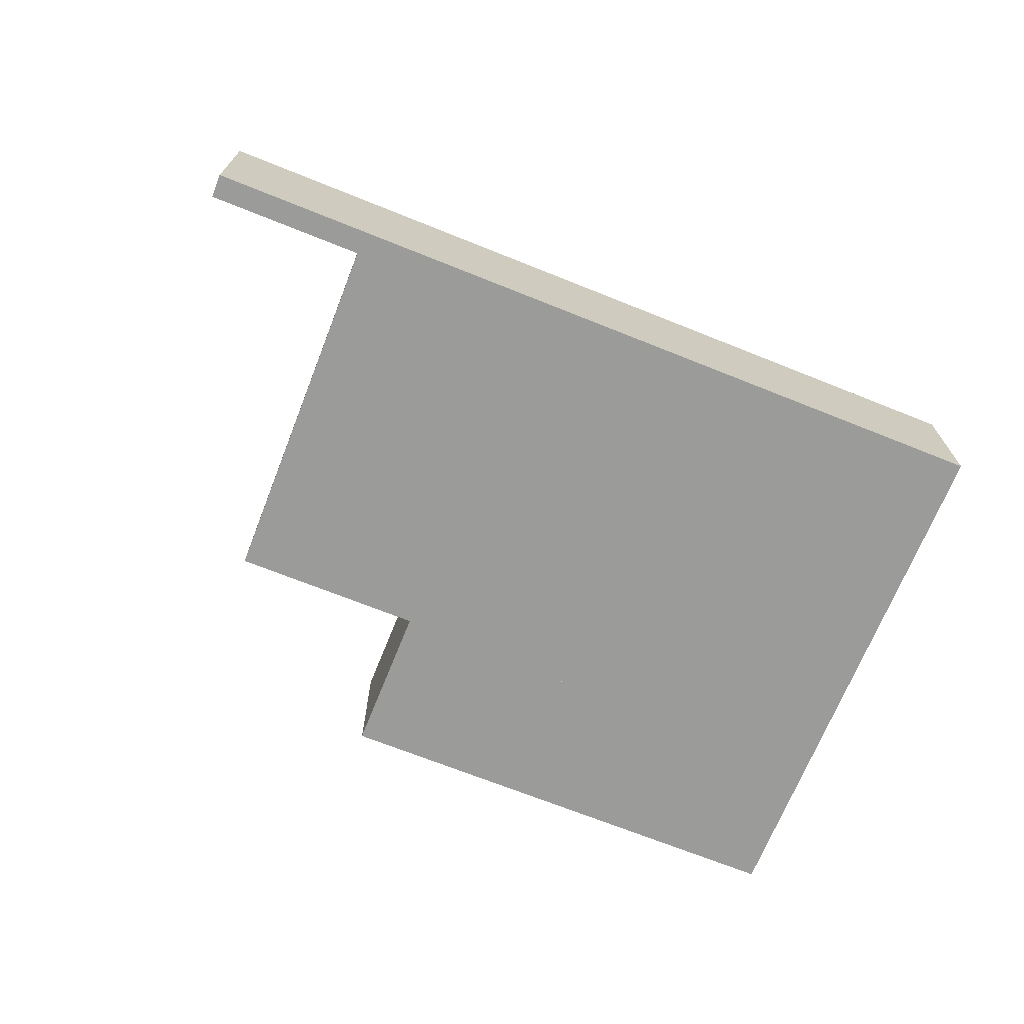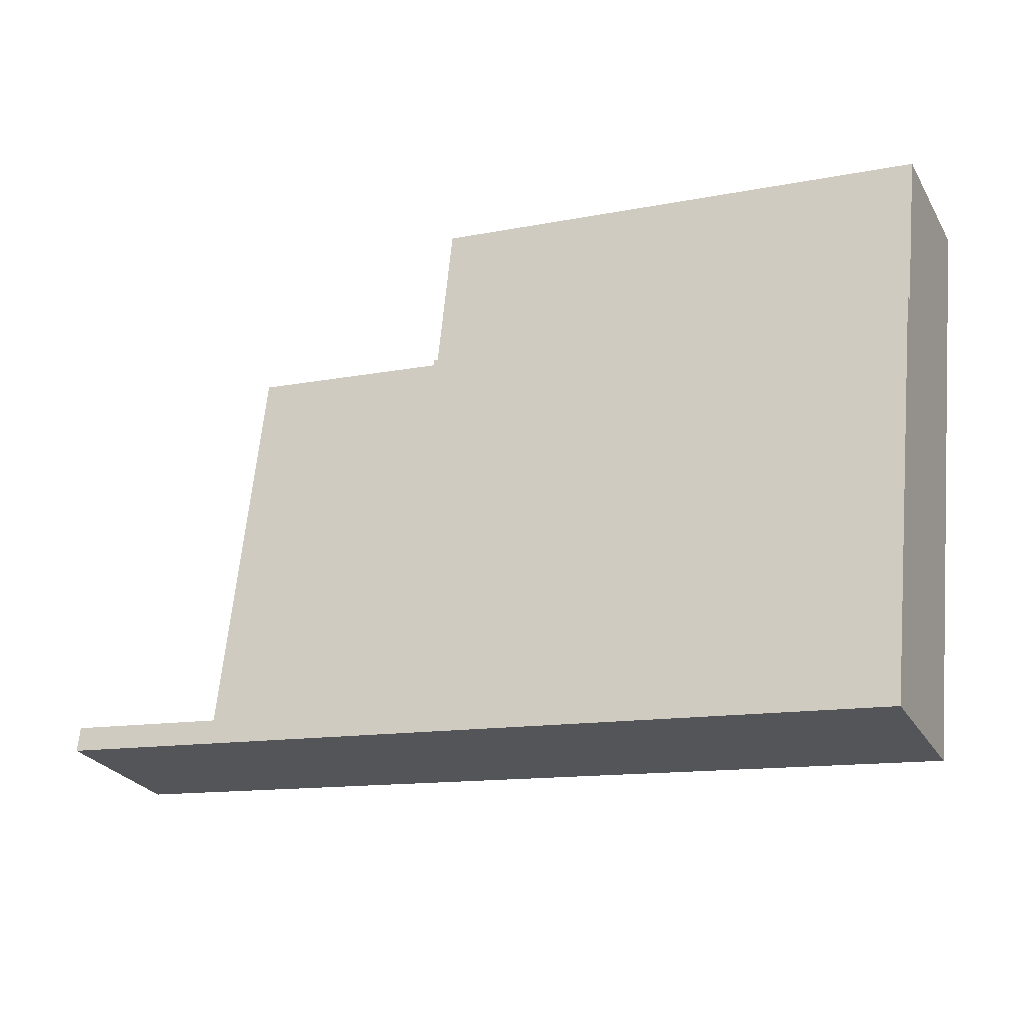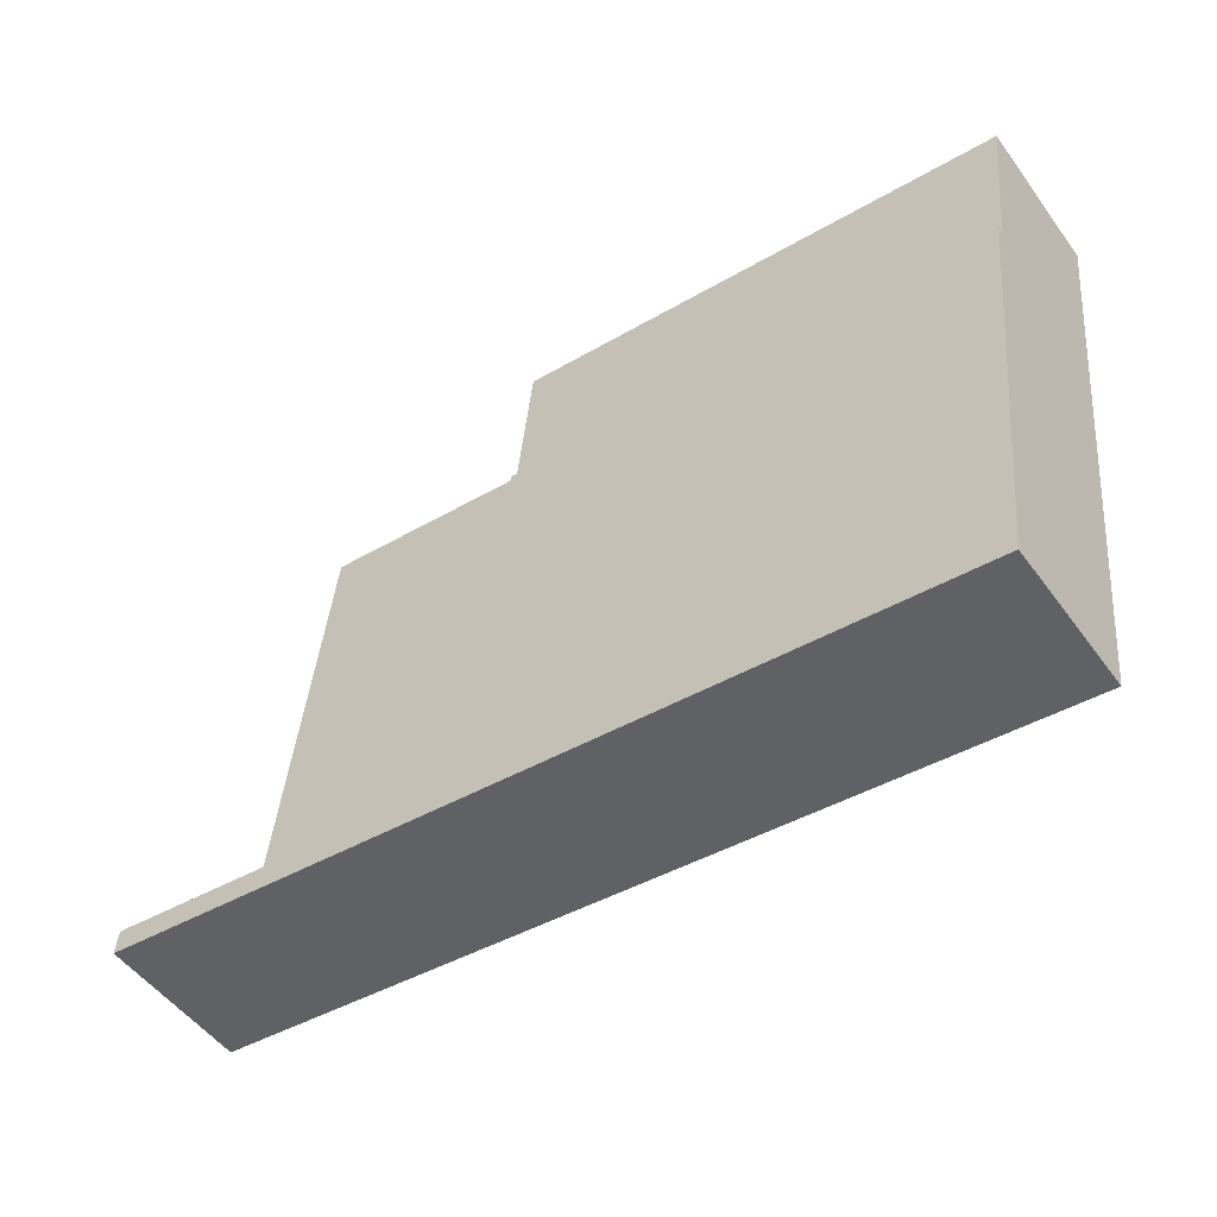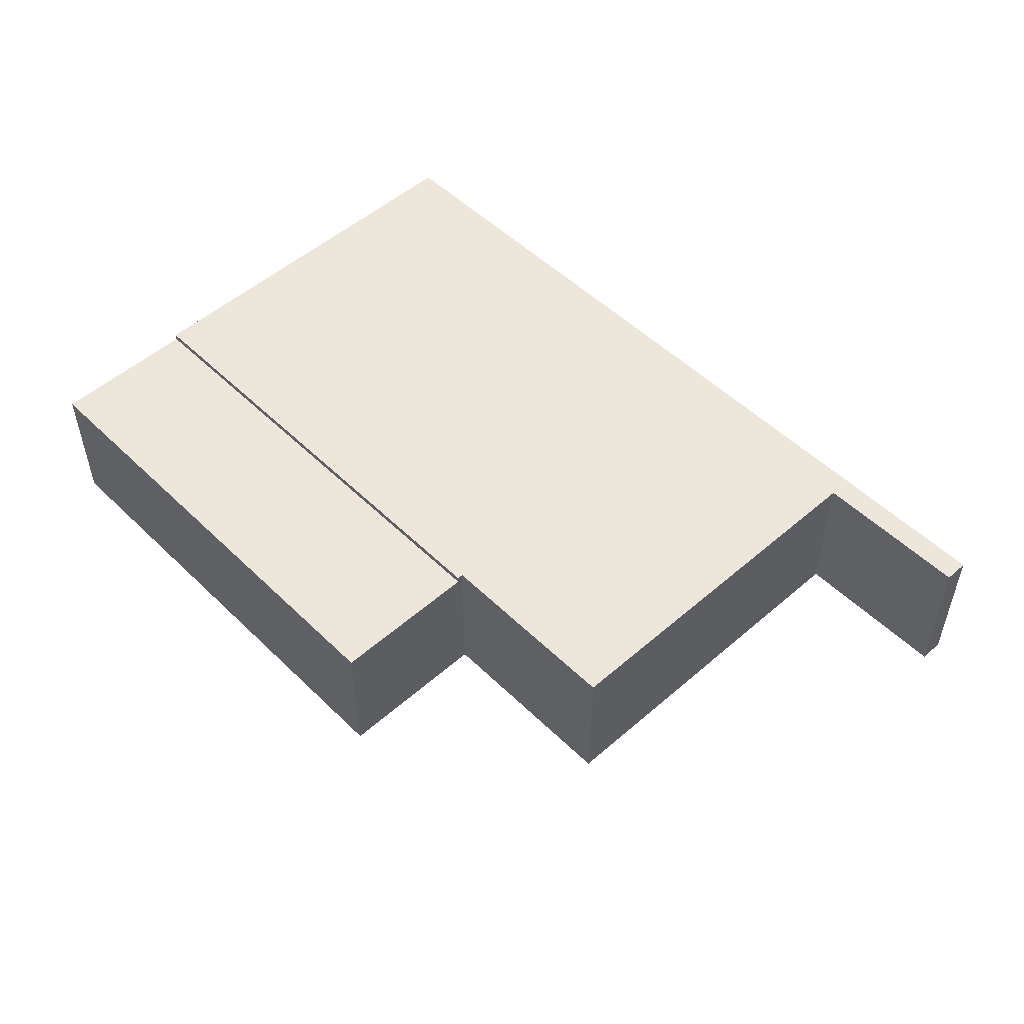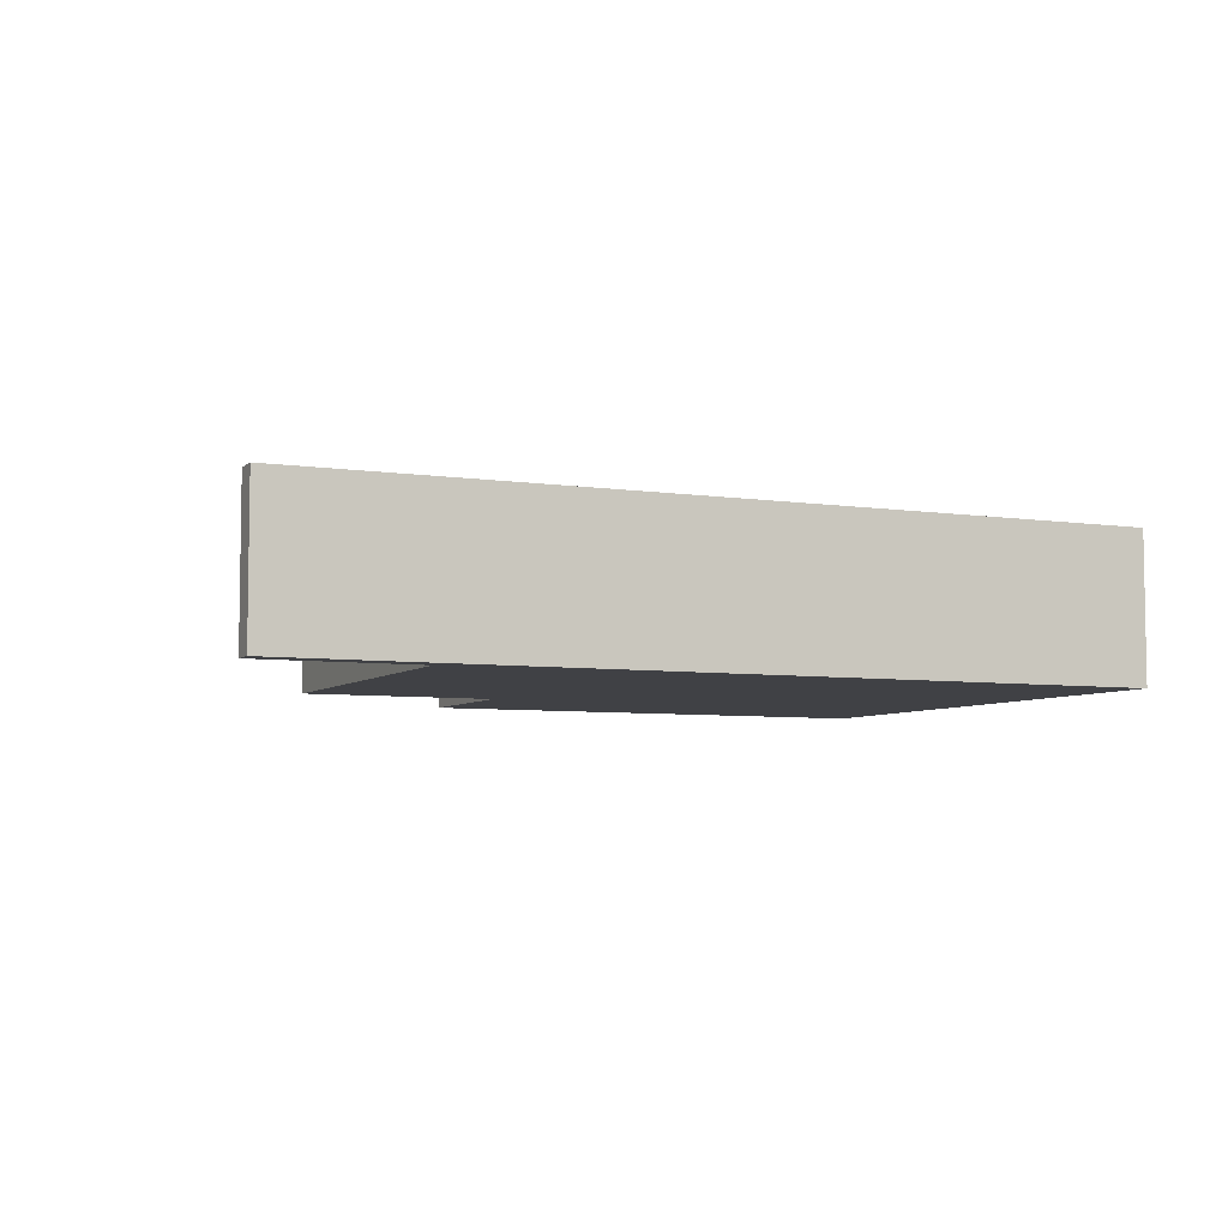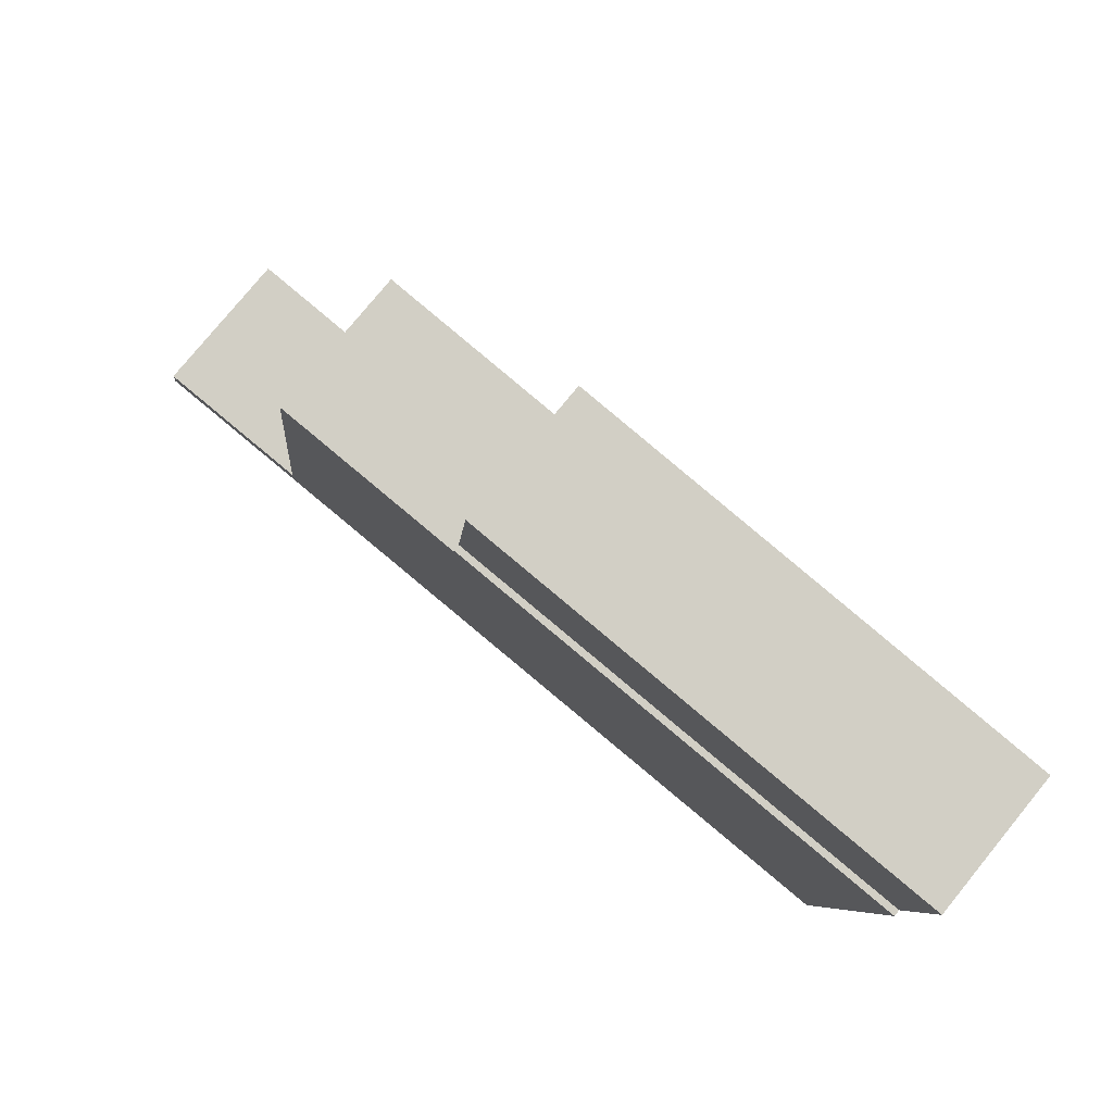
<metadata>
{"format":"obj","ext":"obj","renderer":"f3d","projection":"perspective","resolution":1024,"background":"white","views":[{"elev":-69.6,"azim":152.3,"up":"+Y"},{"elev":-26.5,"azim":-155.7,"up":"+Z"},{"elev":-51.6,"azim":-144.9,"up":"+Z"},{"elev":51.6,"azim":40.5,"up":"+Y"},{"elev":-5.9,"azim":149.4,"up":"+Y"},{"elev":78.9,"azim":-140.7,"up":"+Z"}]}
</metadata>
<code>
v  8.697 2.582 -1.701
v  0.965 2.582 -9.445
v  0.262 2.582 -2.562
v  8.707 2.582 -1.8
v  12.92 2.582 -8.224
v  12.78 2.582 -7.822
v  12.07 2.582 -1.456
v  12.88 2.582 -7.812
v  15.52 2.582 -7.54
v  15.56 2.582 -7.954
v  15.52 4.617e-16 -7.54
v  12.88 4.783e-16 -7.812
v  12.78 4.79e-16 -7.822
v  0.262 1.569e-16 -2.562
v  8.697 1.042e-16 -1.701
v  8.707 1.102e-16 -1.8
v  12.07 8.915e-17 -1.456
v  15.56 4.87e-16 -7.954
v  12.92 5.036e-16 -8.224
v  0.965 5.783e-16 -9.445
v  0.262 2.469 -2.562
v  8.435 2.469 0.862
v  8.697 2.469 -1.701
v  0 2.469 1.512e-16
v  0 0 0
v  8.435 -5.278e-17 0.862
g defaultobject
f 1 2 3
f 2 1 4
f 2 4 5
f 5 4 6
f 6 4 7
f 5 6 8
f 5 8 9
f 5 9 10
f 8 11 9
f 11 8 6
f 11 6 12
f 12 6 13
f 14 1 3
f 1 14 15
f 16 7 4
f 7 16 17
f 11 10 9
f 10 11 18
f 15 4 1
f 4 15 16
f 17 6 7
f 6 17 13
f 18 5 10
f 5 18 19
f 5 19 2
f 2 19 20
f 20 3 2
f 3 20 14
f 19 14 20
f 14 19 16
f 16 19 13
f 13 19 12
f 12 19 18
f 12 18 11
f 17 16 13
f 15 14 16
f 21 22 23
f 22 21 24
f 25 22 24
f 22 25 26
f 26 23 22
f 23 26 15
f 15 21 23
f 21 15 14
f 14 24 21
f 24 14 25
f 14 26 25
f 26 14 15

</code>
